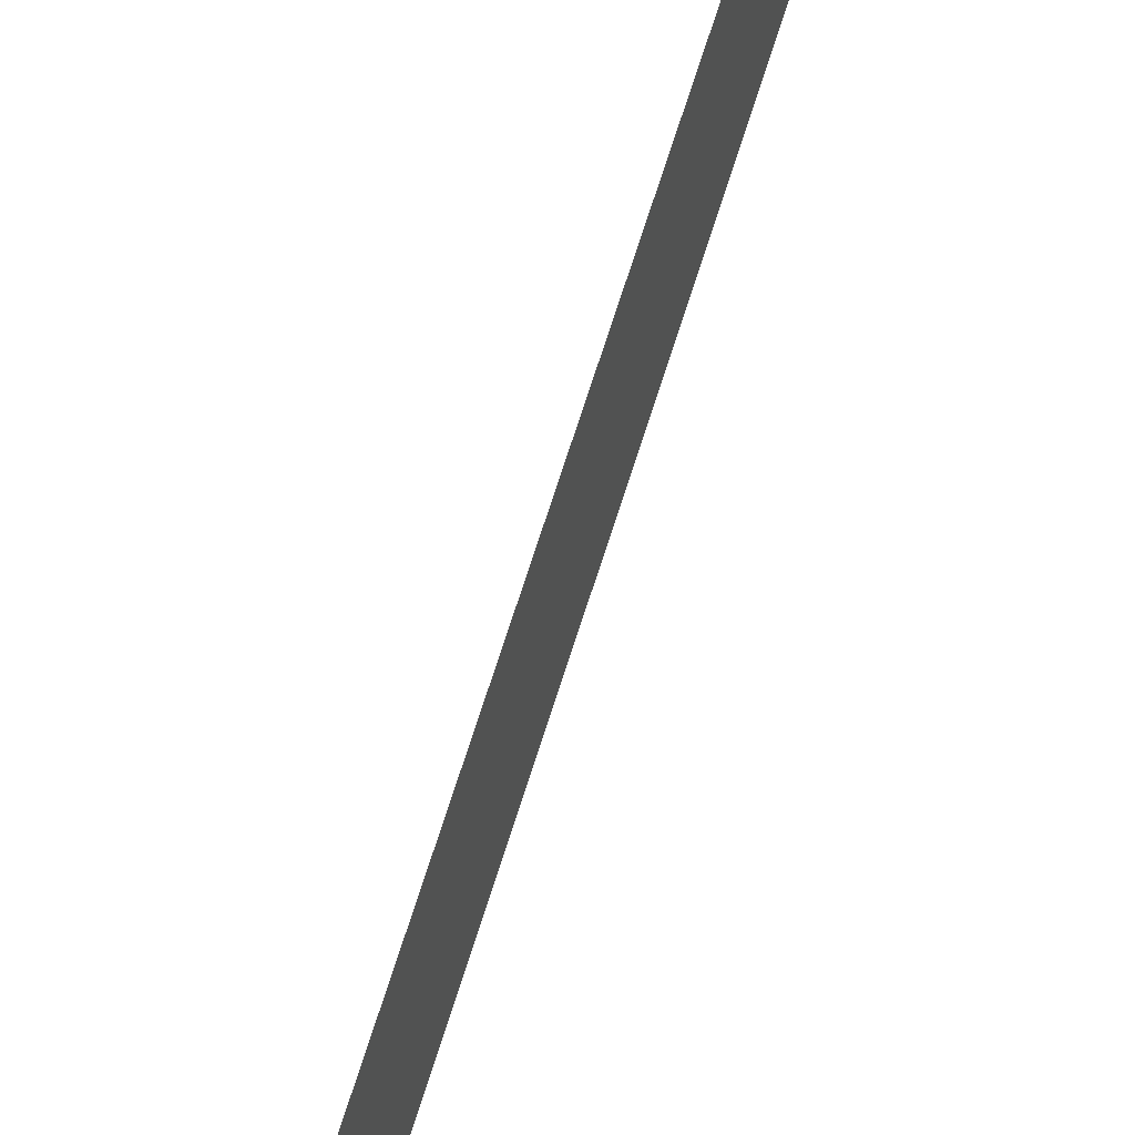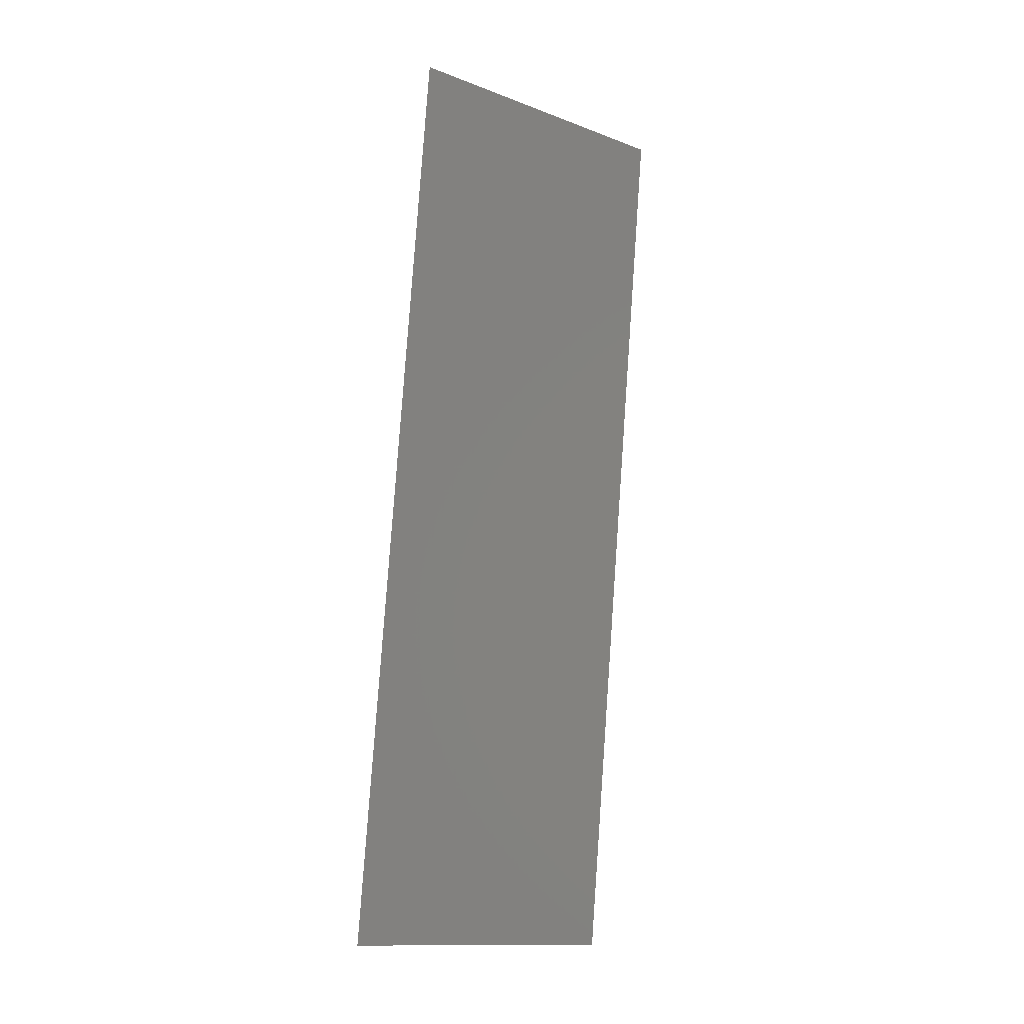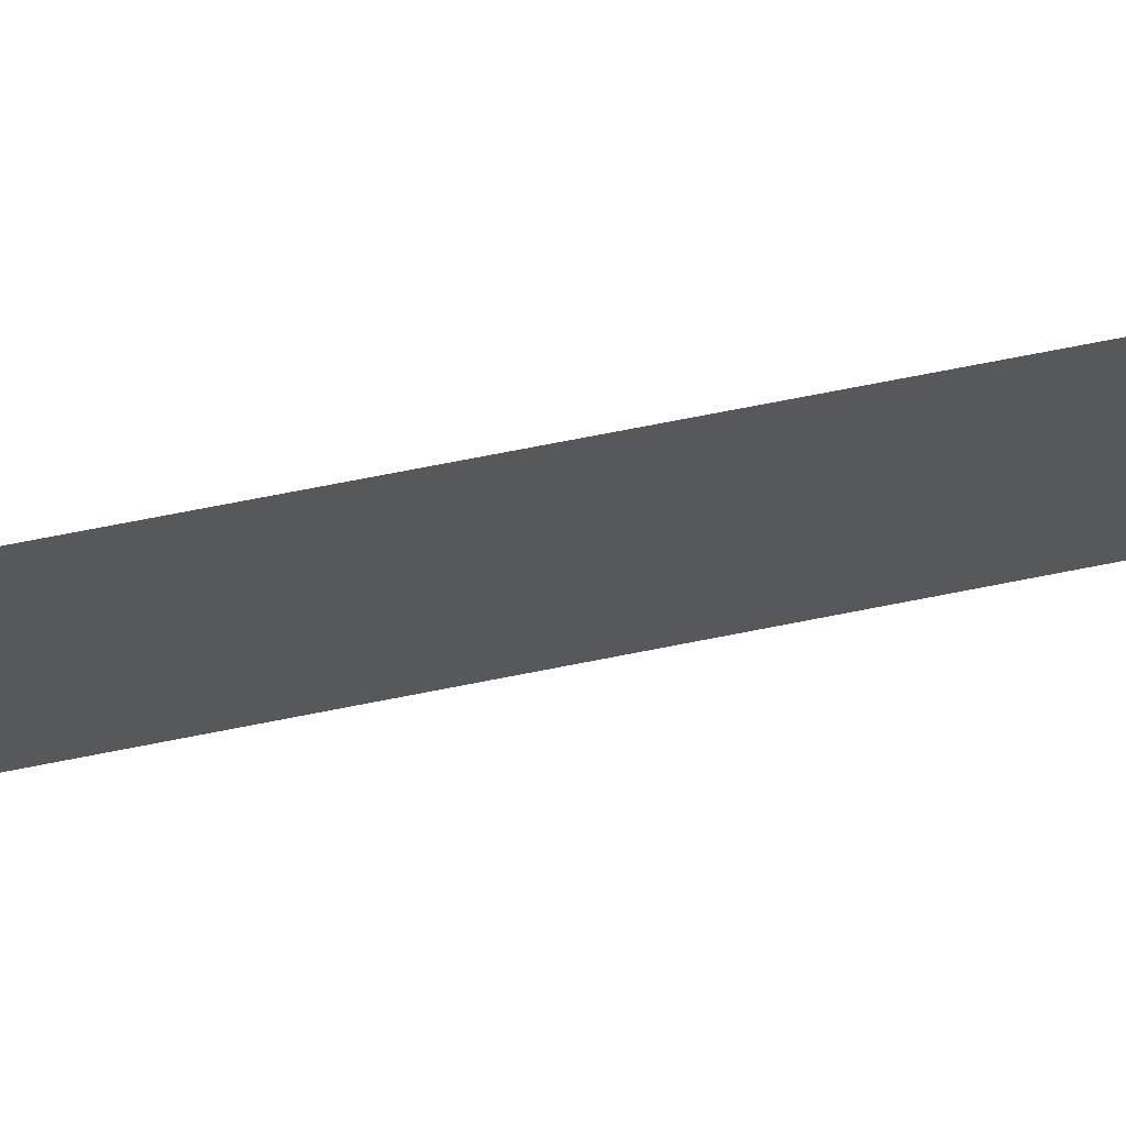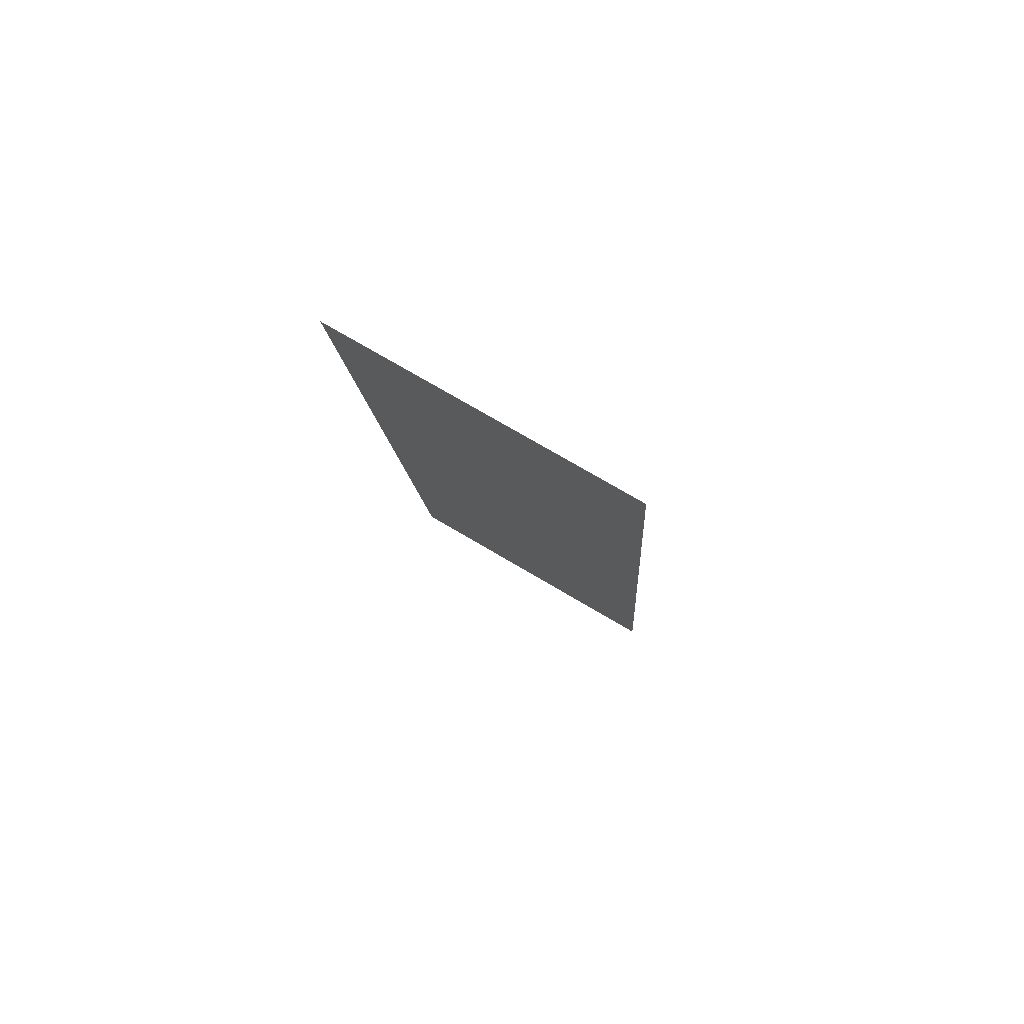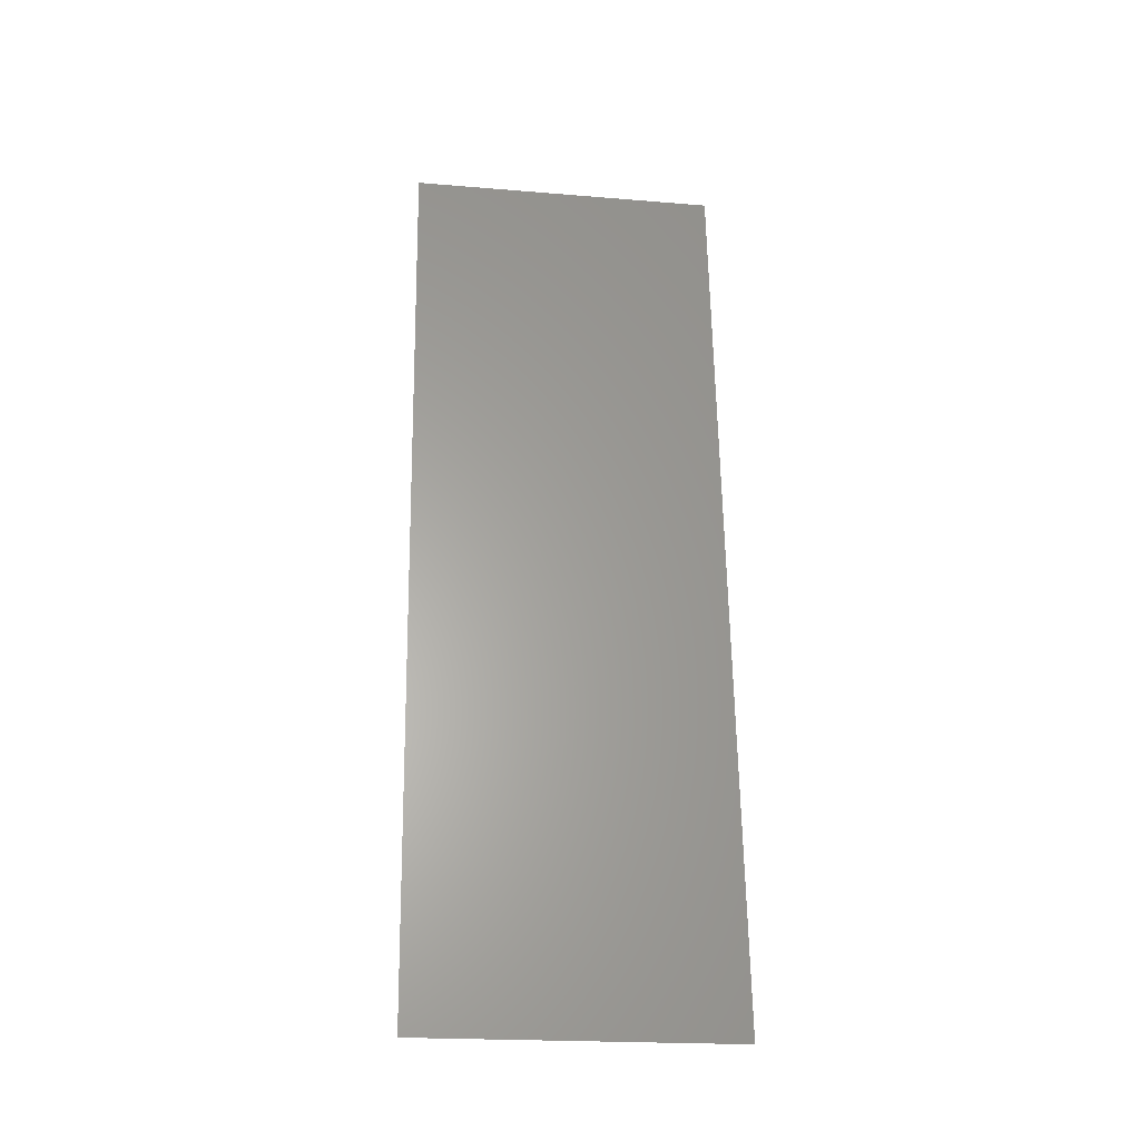
<metadata>
{"format":"stl","ext":"stl","renderer":"f3d","projection":"perspective","resolution":1024,"background":"white","views":[{"elev":74.7,"azim":-168.4,"up":"+Z"},{"elev":-13.8,"azim":50.3,"up":"+Y"},{"elev":73.4,"azim":72.6,"up":"+Z"},{"elev":74.1,"azim":120.6,"up":"+Y"},{"elev":-21.1,"azim":-98.4,"up":"+Y"}]}
</metadata>
<code>
# stl→obj: 19 verts, 22 faces
v 0.009295 0.01166 0
v 0.008971 0.008744 0.01156
v 0.008 0 0
v 0.01318 0.04663 0.02
v 0.0135 0.04955 0.00844
v 0.01448 0.05829 0.02
v 0.01448 0.05829 0.01
v 0.01448 0.05829 0
v 0.008 0 0.01
v 0.008 0 0.02
v 0.009295 0.01166 0.02
v 0.01318 0.04663 0
v 0.01189 0.03498 0.02
v 0.01248 0.04032 0.00974
v 0.01059 0.02332 0
v 0.009997 0.01797 0.01026
v 0.01189 0.03498 0
v 0.01124 0.02915 0.01
v 0.01059 0.02332 0.02
f 1 2 3
f 4 5 6
f 7 5 8
f 9 2 10
f 10 2 11
f 8 5 12
f 13 14 4
f 15 16 1
f 17 18 15
f 19 18 13
f 12 14 17
f 11 16 19
f 19 16 18
f 18 14 13
f 18 16 15
f 17 14 18
f 16 2 1
f 14 5 4
f 12 5 14
f 11 2 16
f 3 2 9
f 6 5 7

</code>
